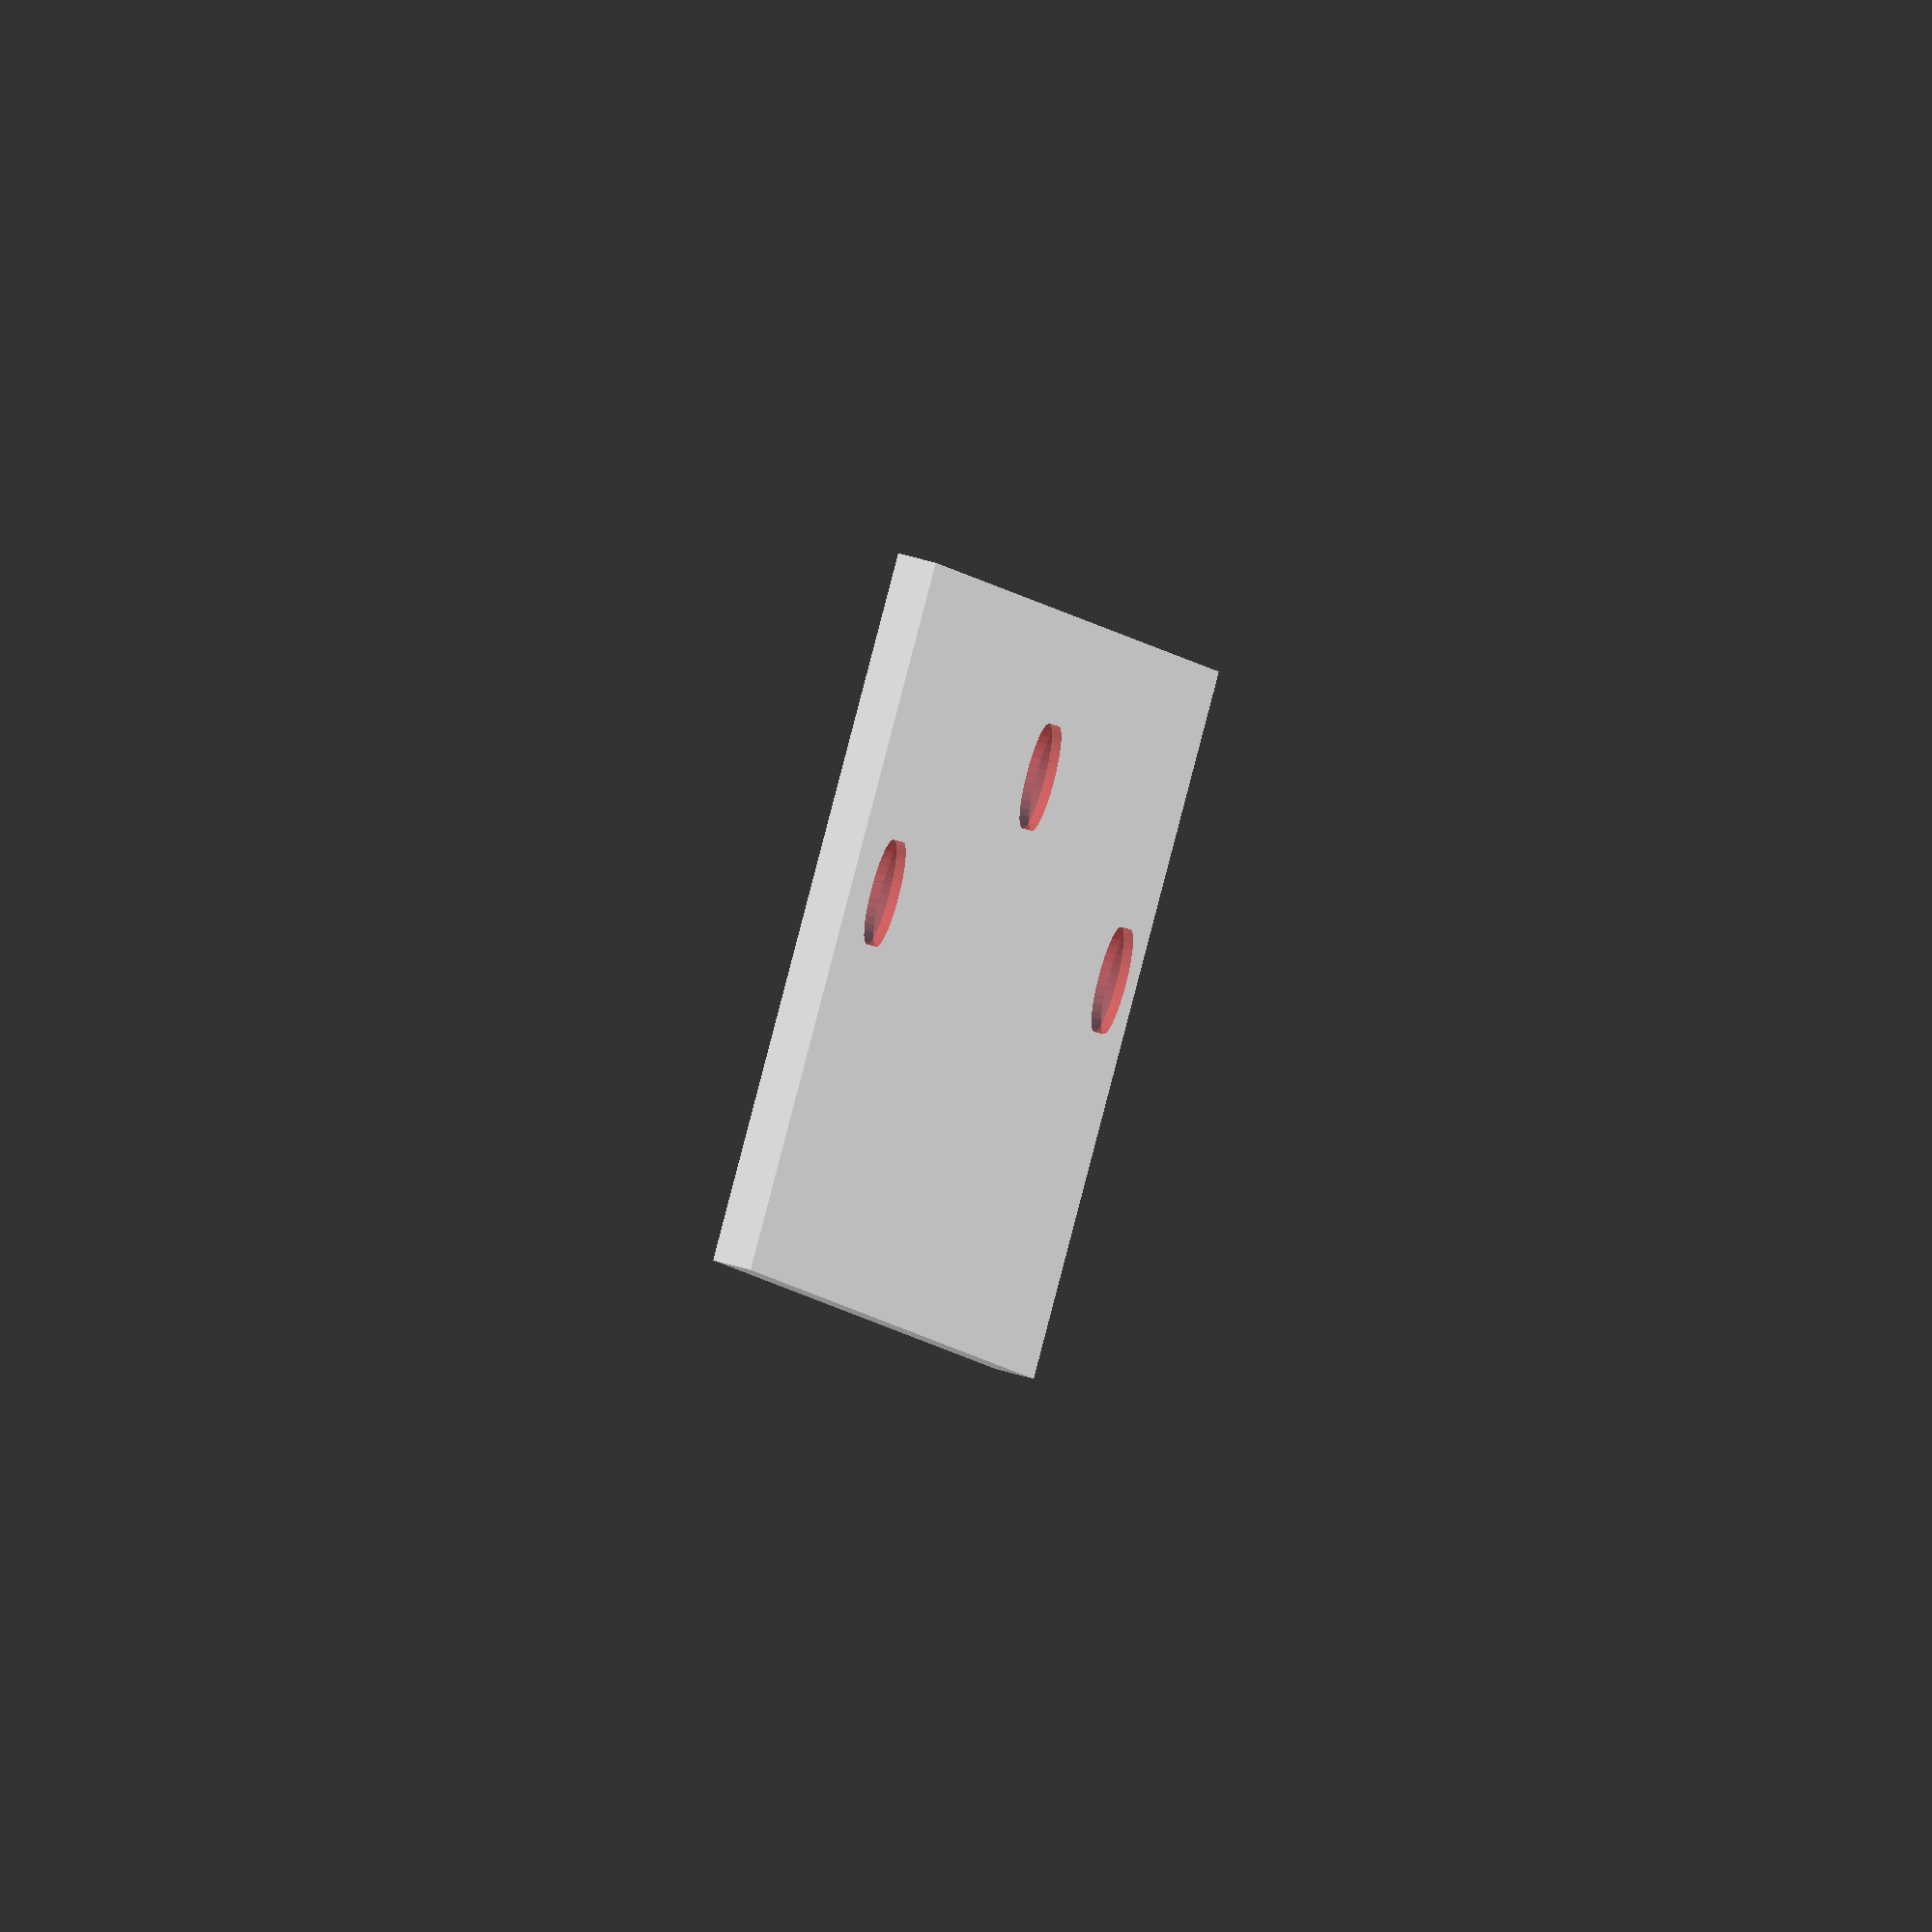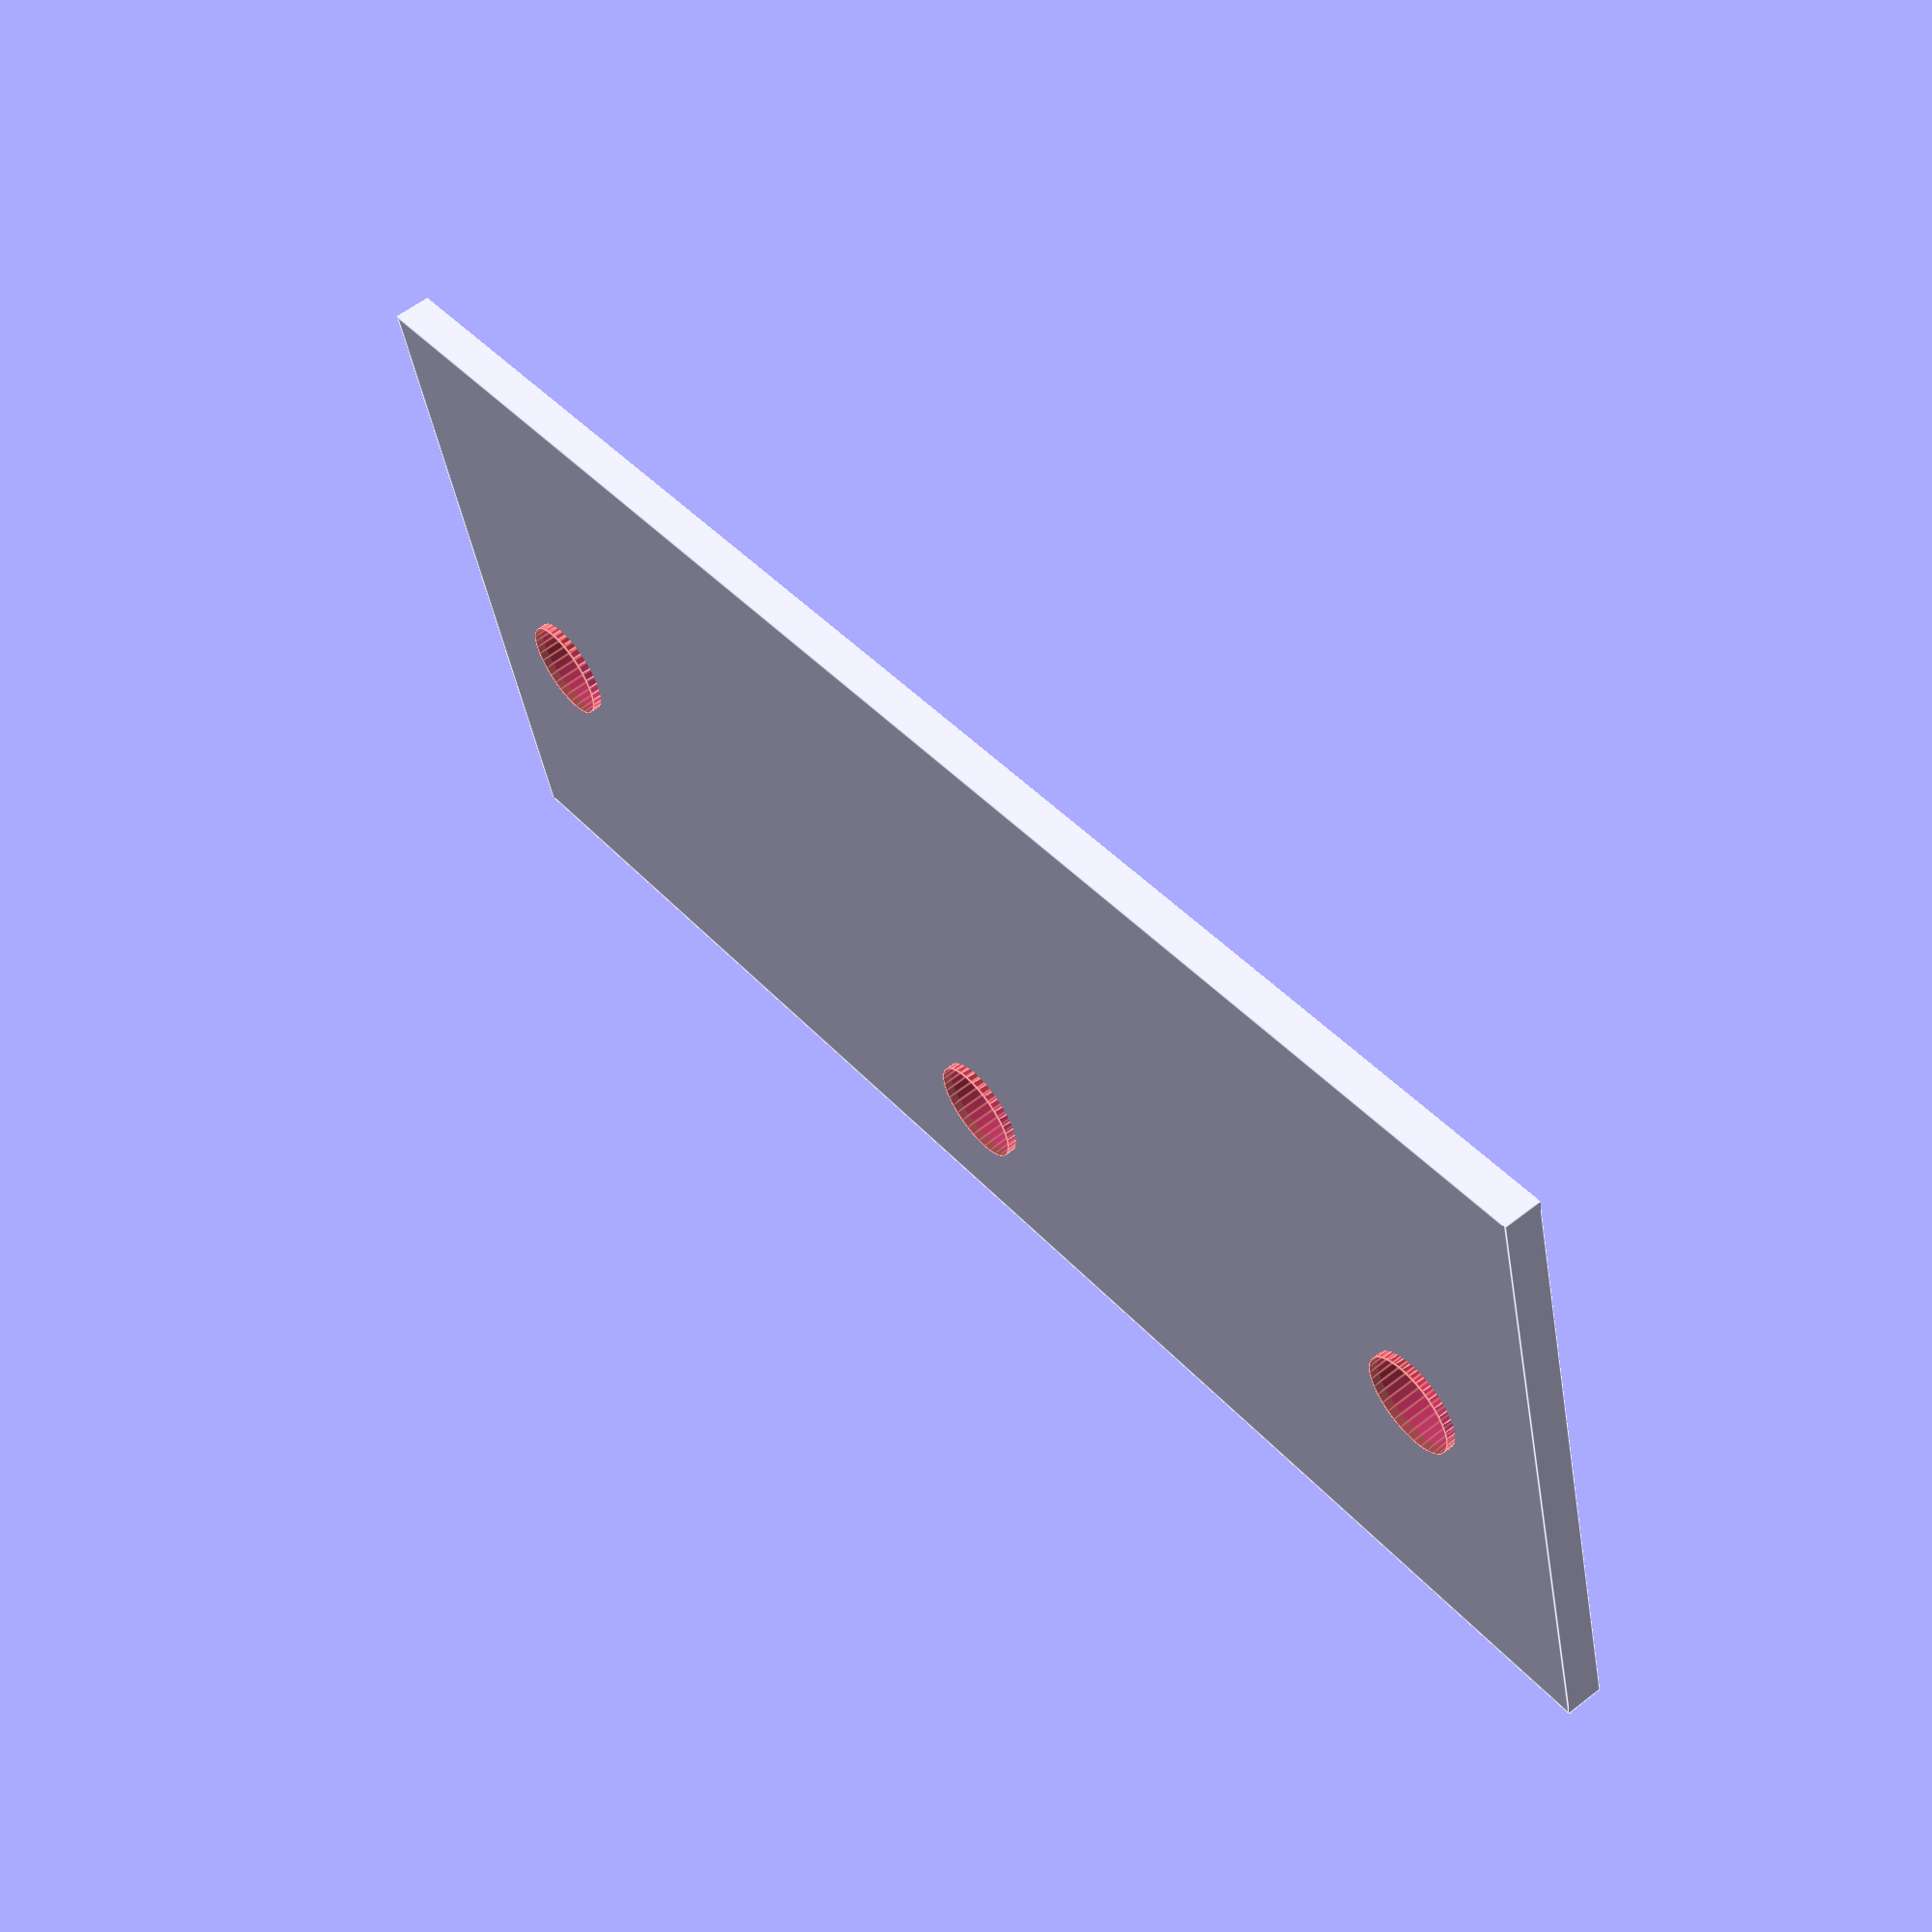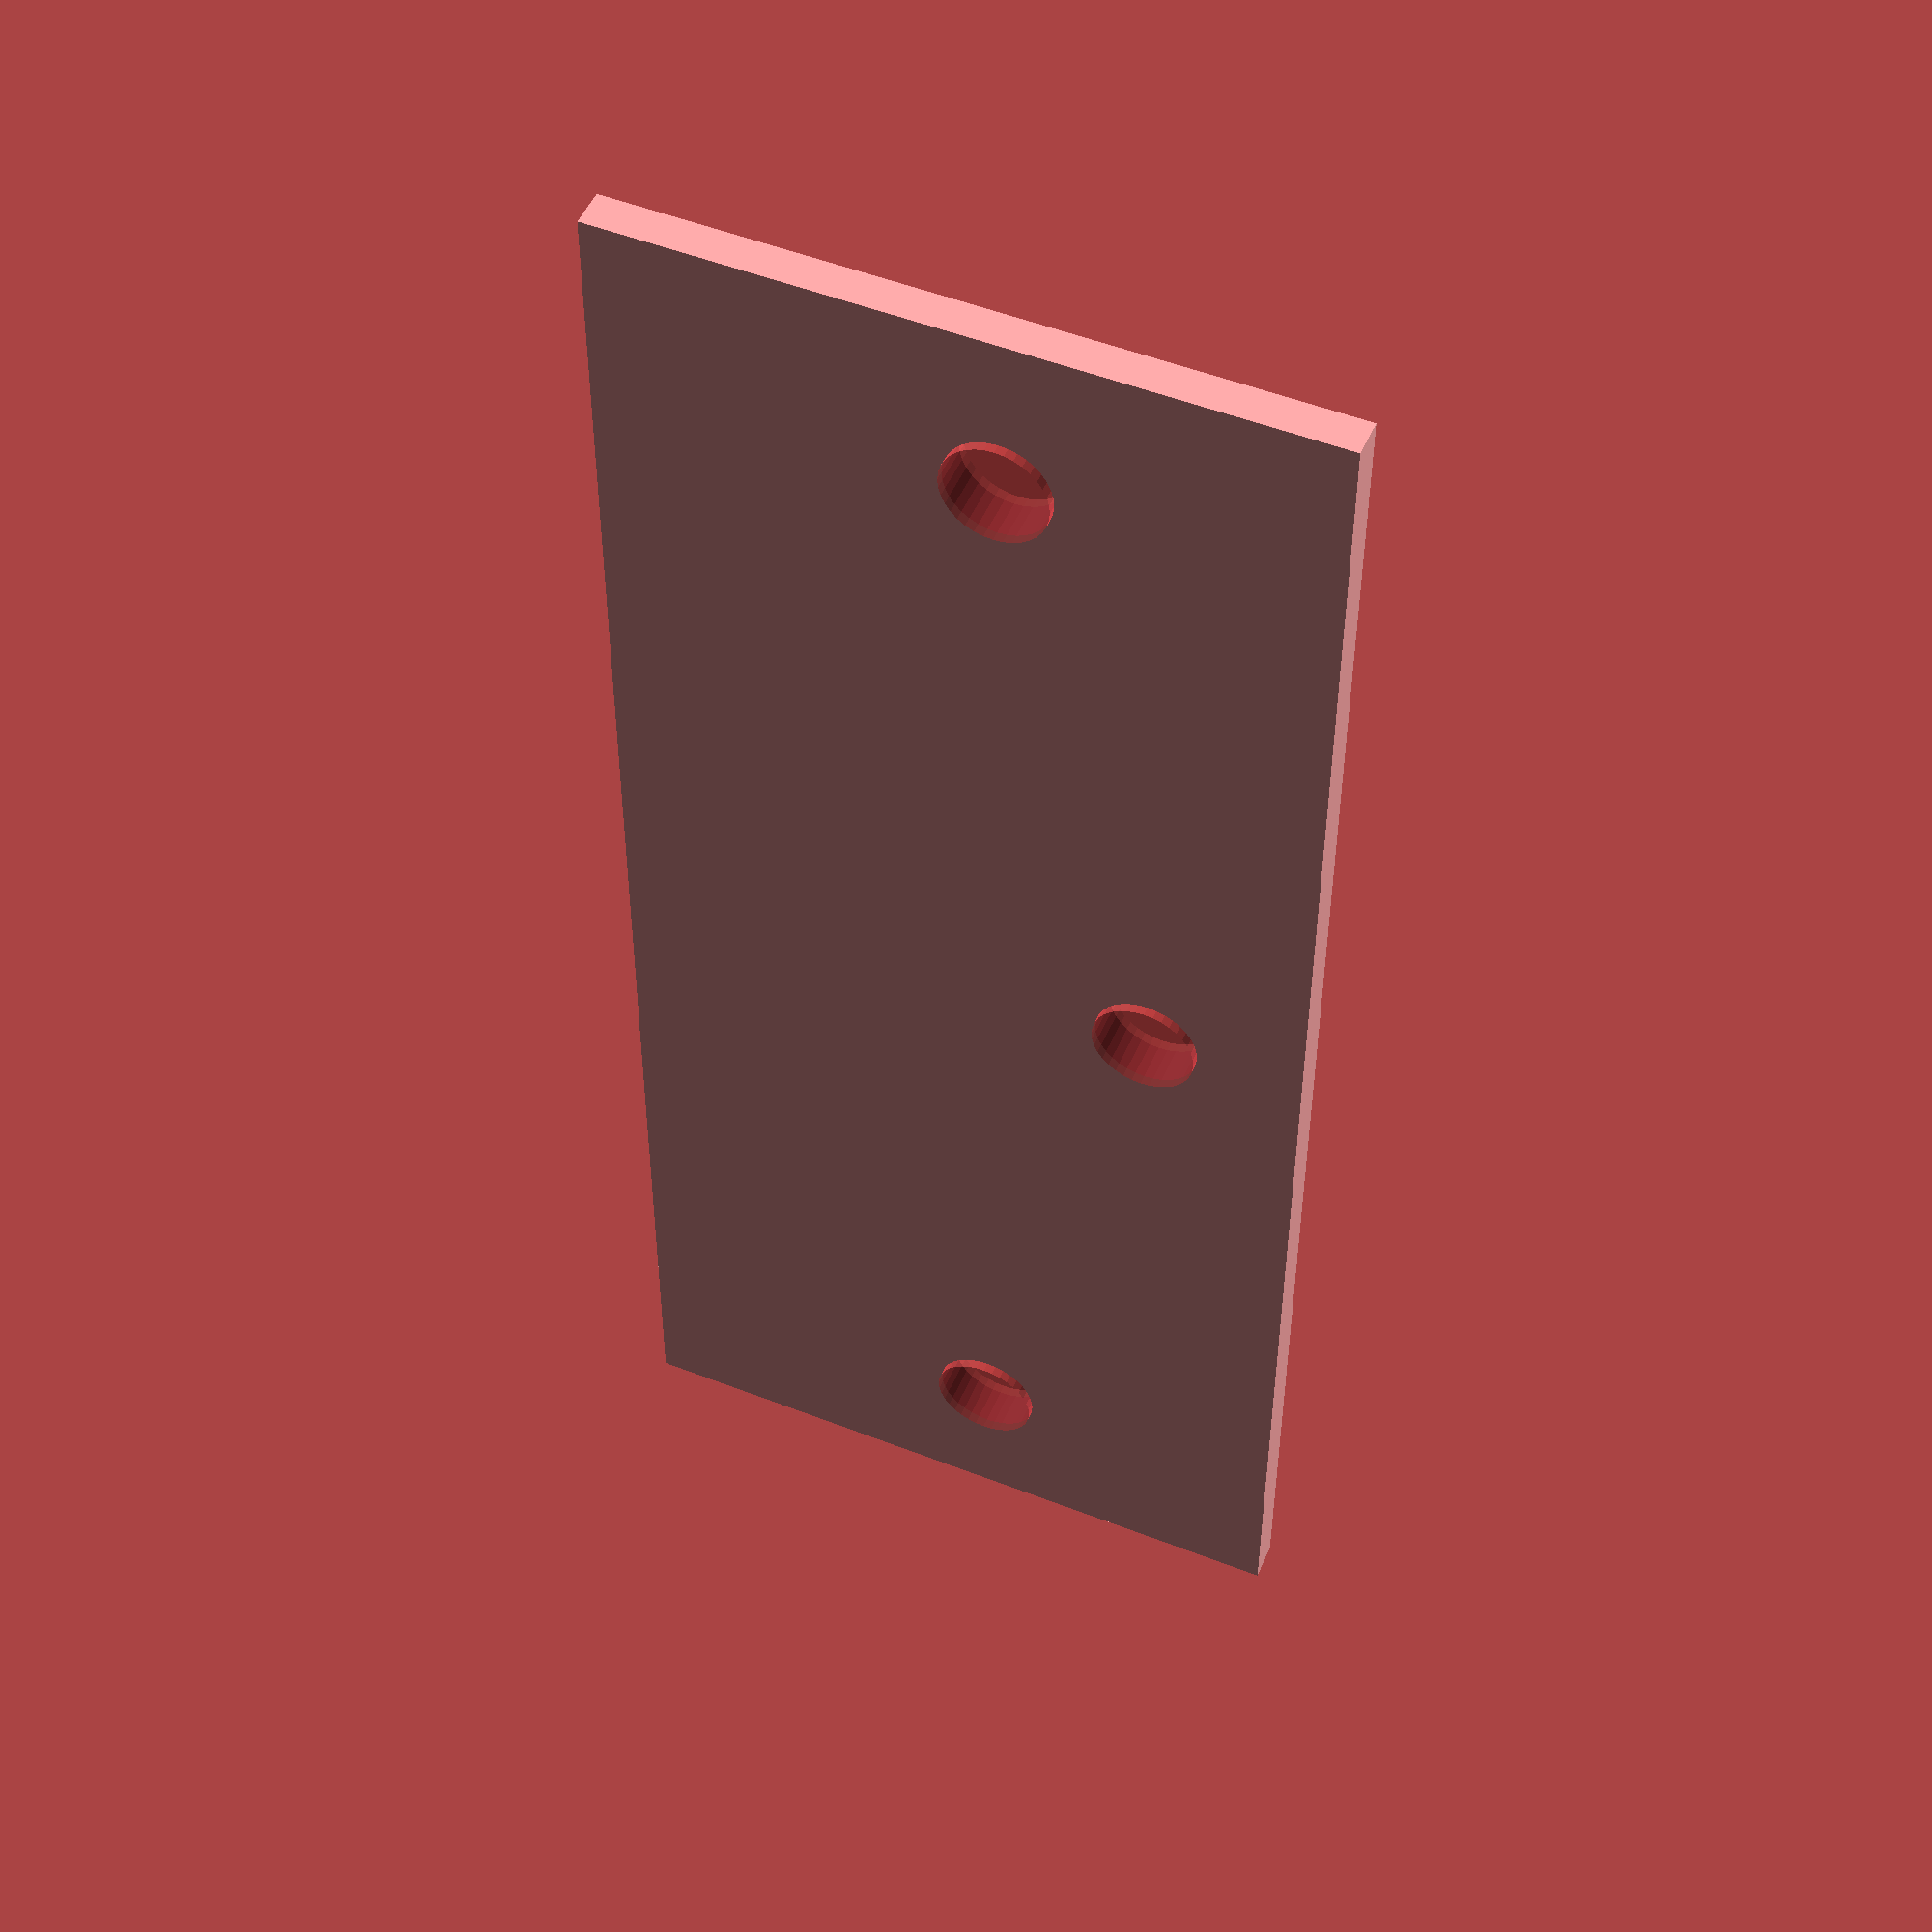
<openscad>
bx = 37.2;
by = 88.9;
bz = 2;

$fn = 36;

holed = 5.5;

mhx = 5.6;
ohx = 14;
ohy = 6;

difference() {
    cube([bx,by,bz], center=true);
    
    translate([(bx/2)-(holed/2)-mhx,0,0]){
        #cylinder(d=holed, h=bz+1, center=true);
    }
    
    translate([(bx/2)-(holed/2)-ohx,((by/2)-(holed/2)-ohy),0]){
        #cylinder(d=holed, h=bz+1, center=true);
    }
    
    translate([(bx/2)-(holed/2)-ohx,-((by/2)-(holed/2)-ohy),0]){
        #cylinder(d=holed, h=bz+1, center=true);
    }
}
</openscad>
<views>
elev=125.0 azim=147.4 roll=252.5 proj=o view=wireframe
elev=300.6 azim=74.8 roll=51.5 proj=p view=edges
elev=129.6 azim=180.2 roll=156.9 proj=p view=wireframe
</views>
